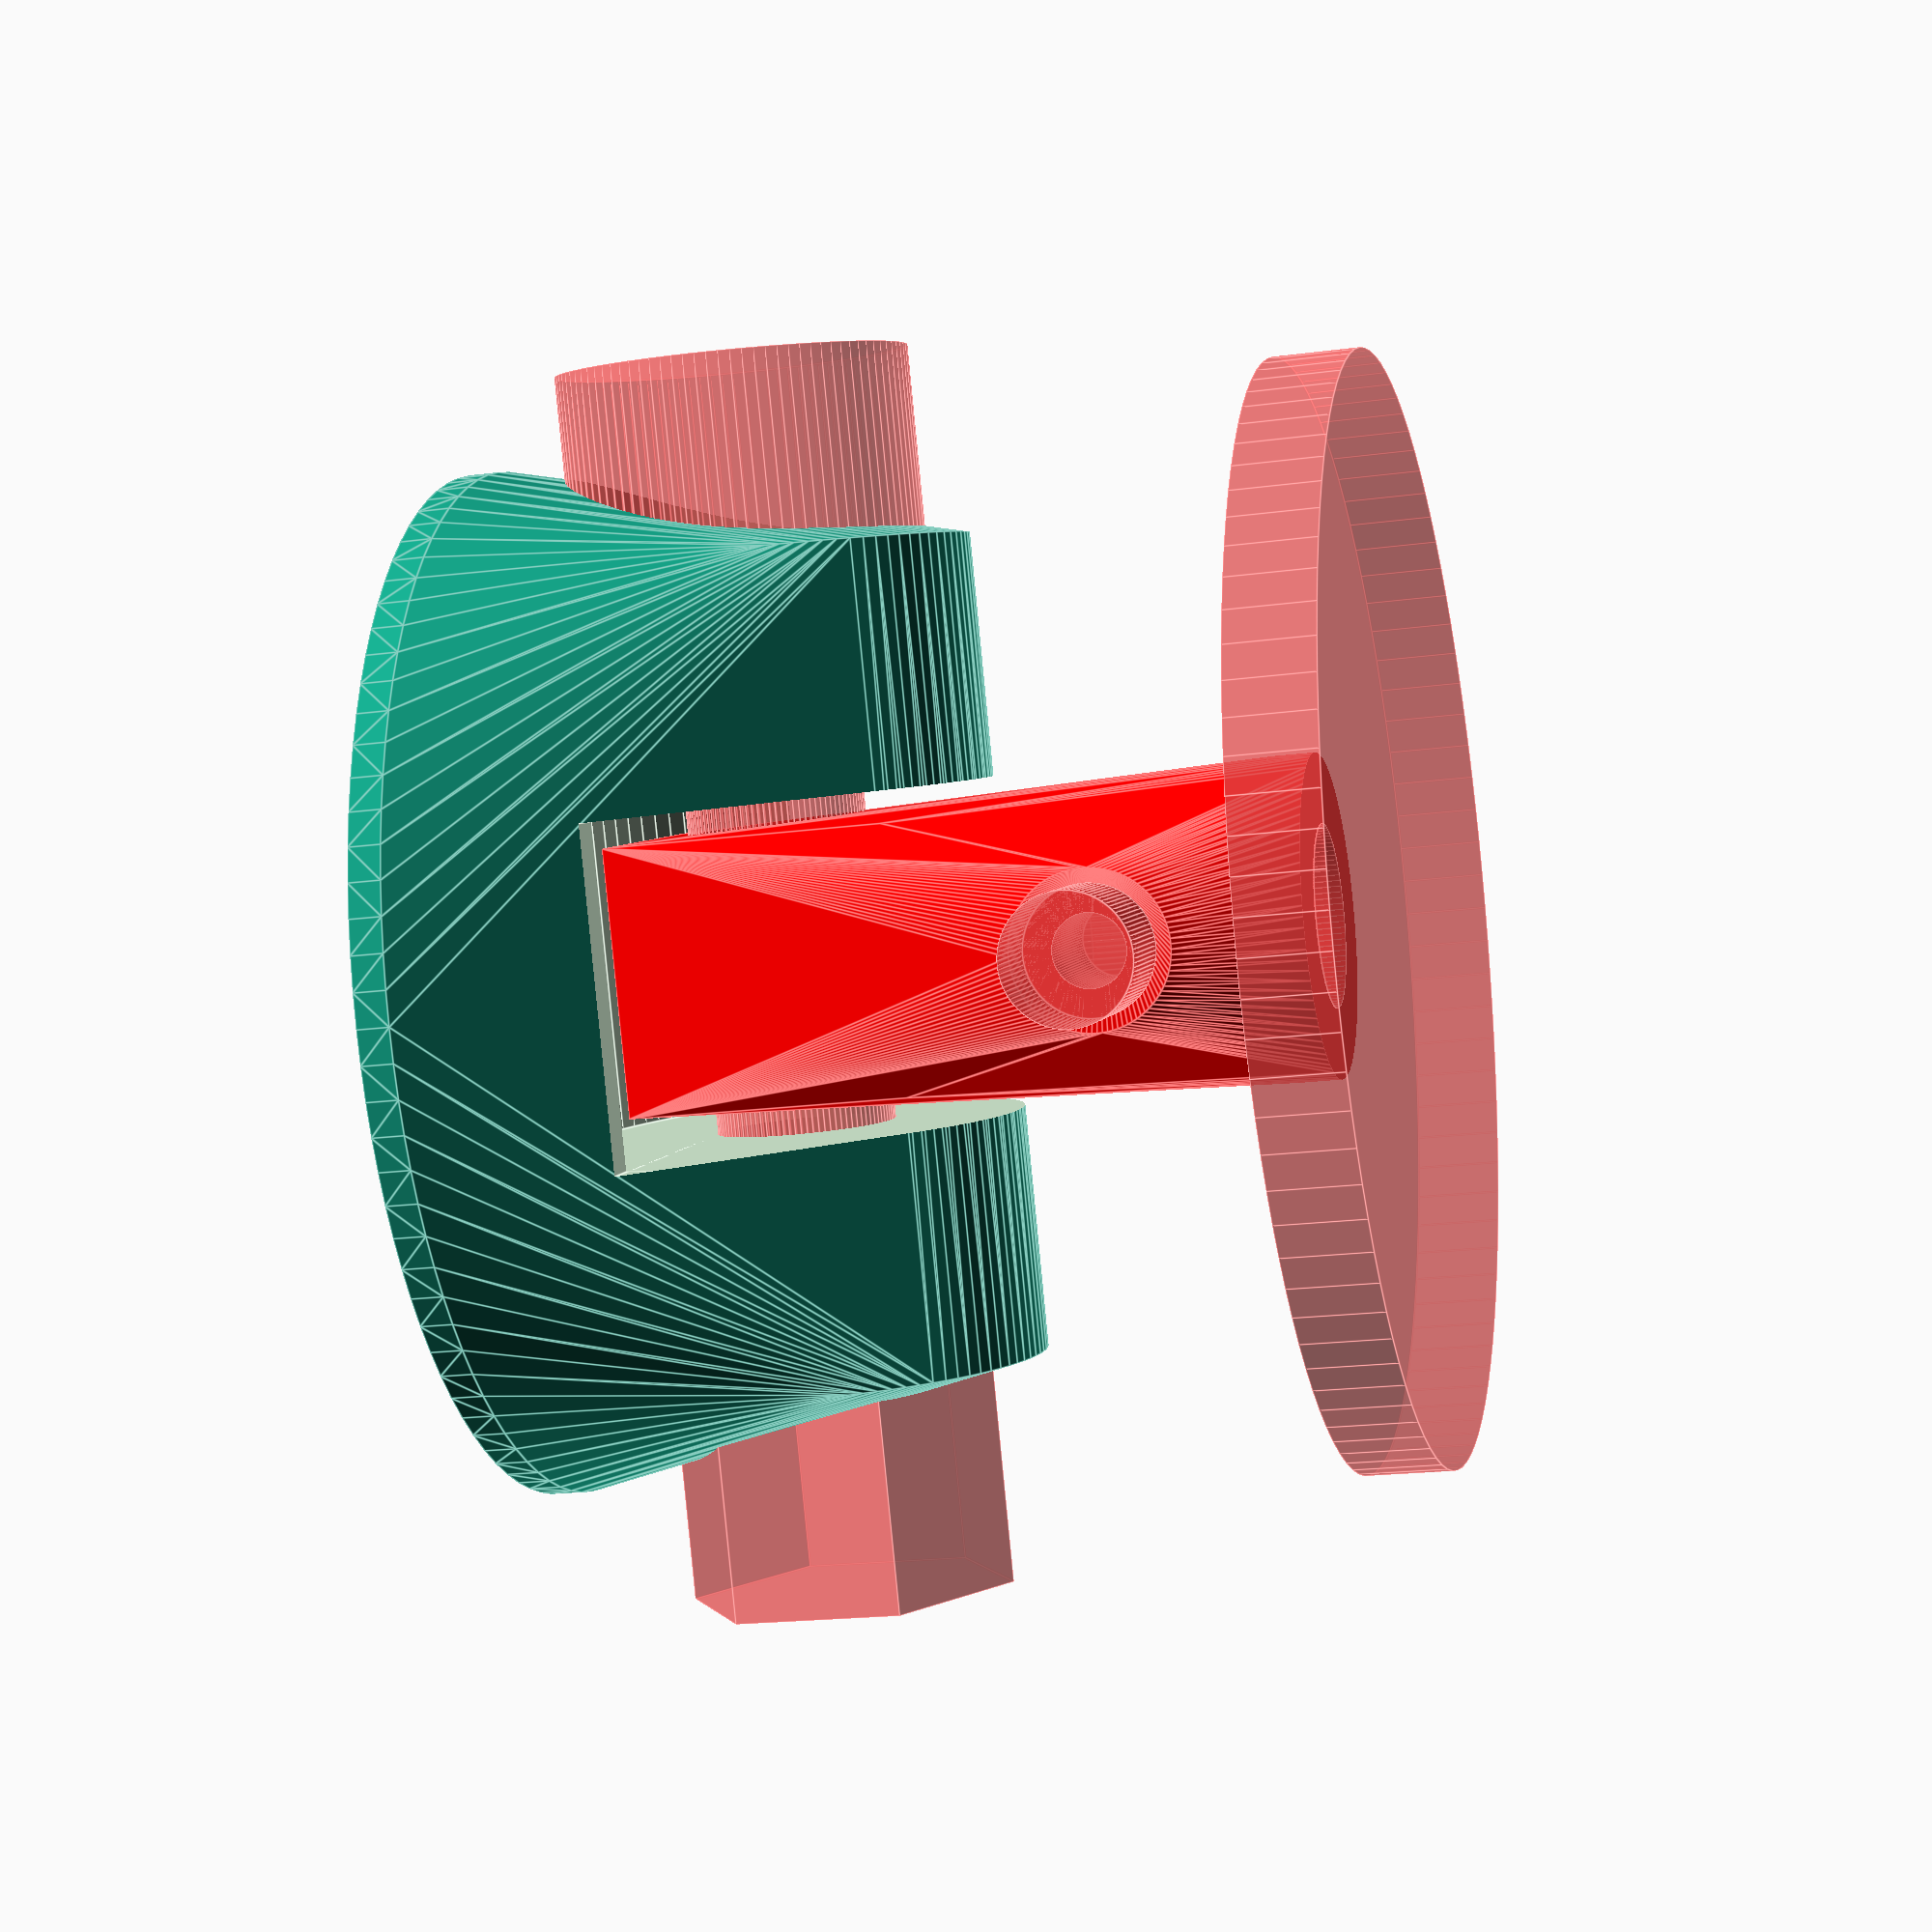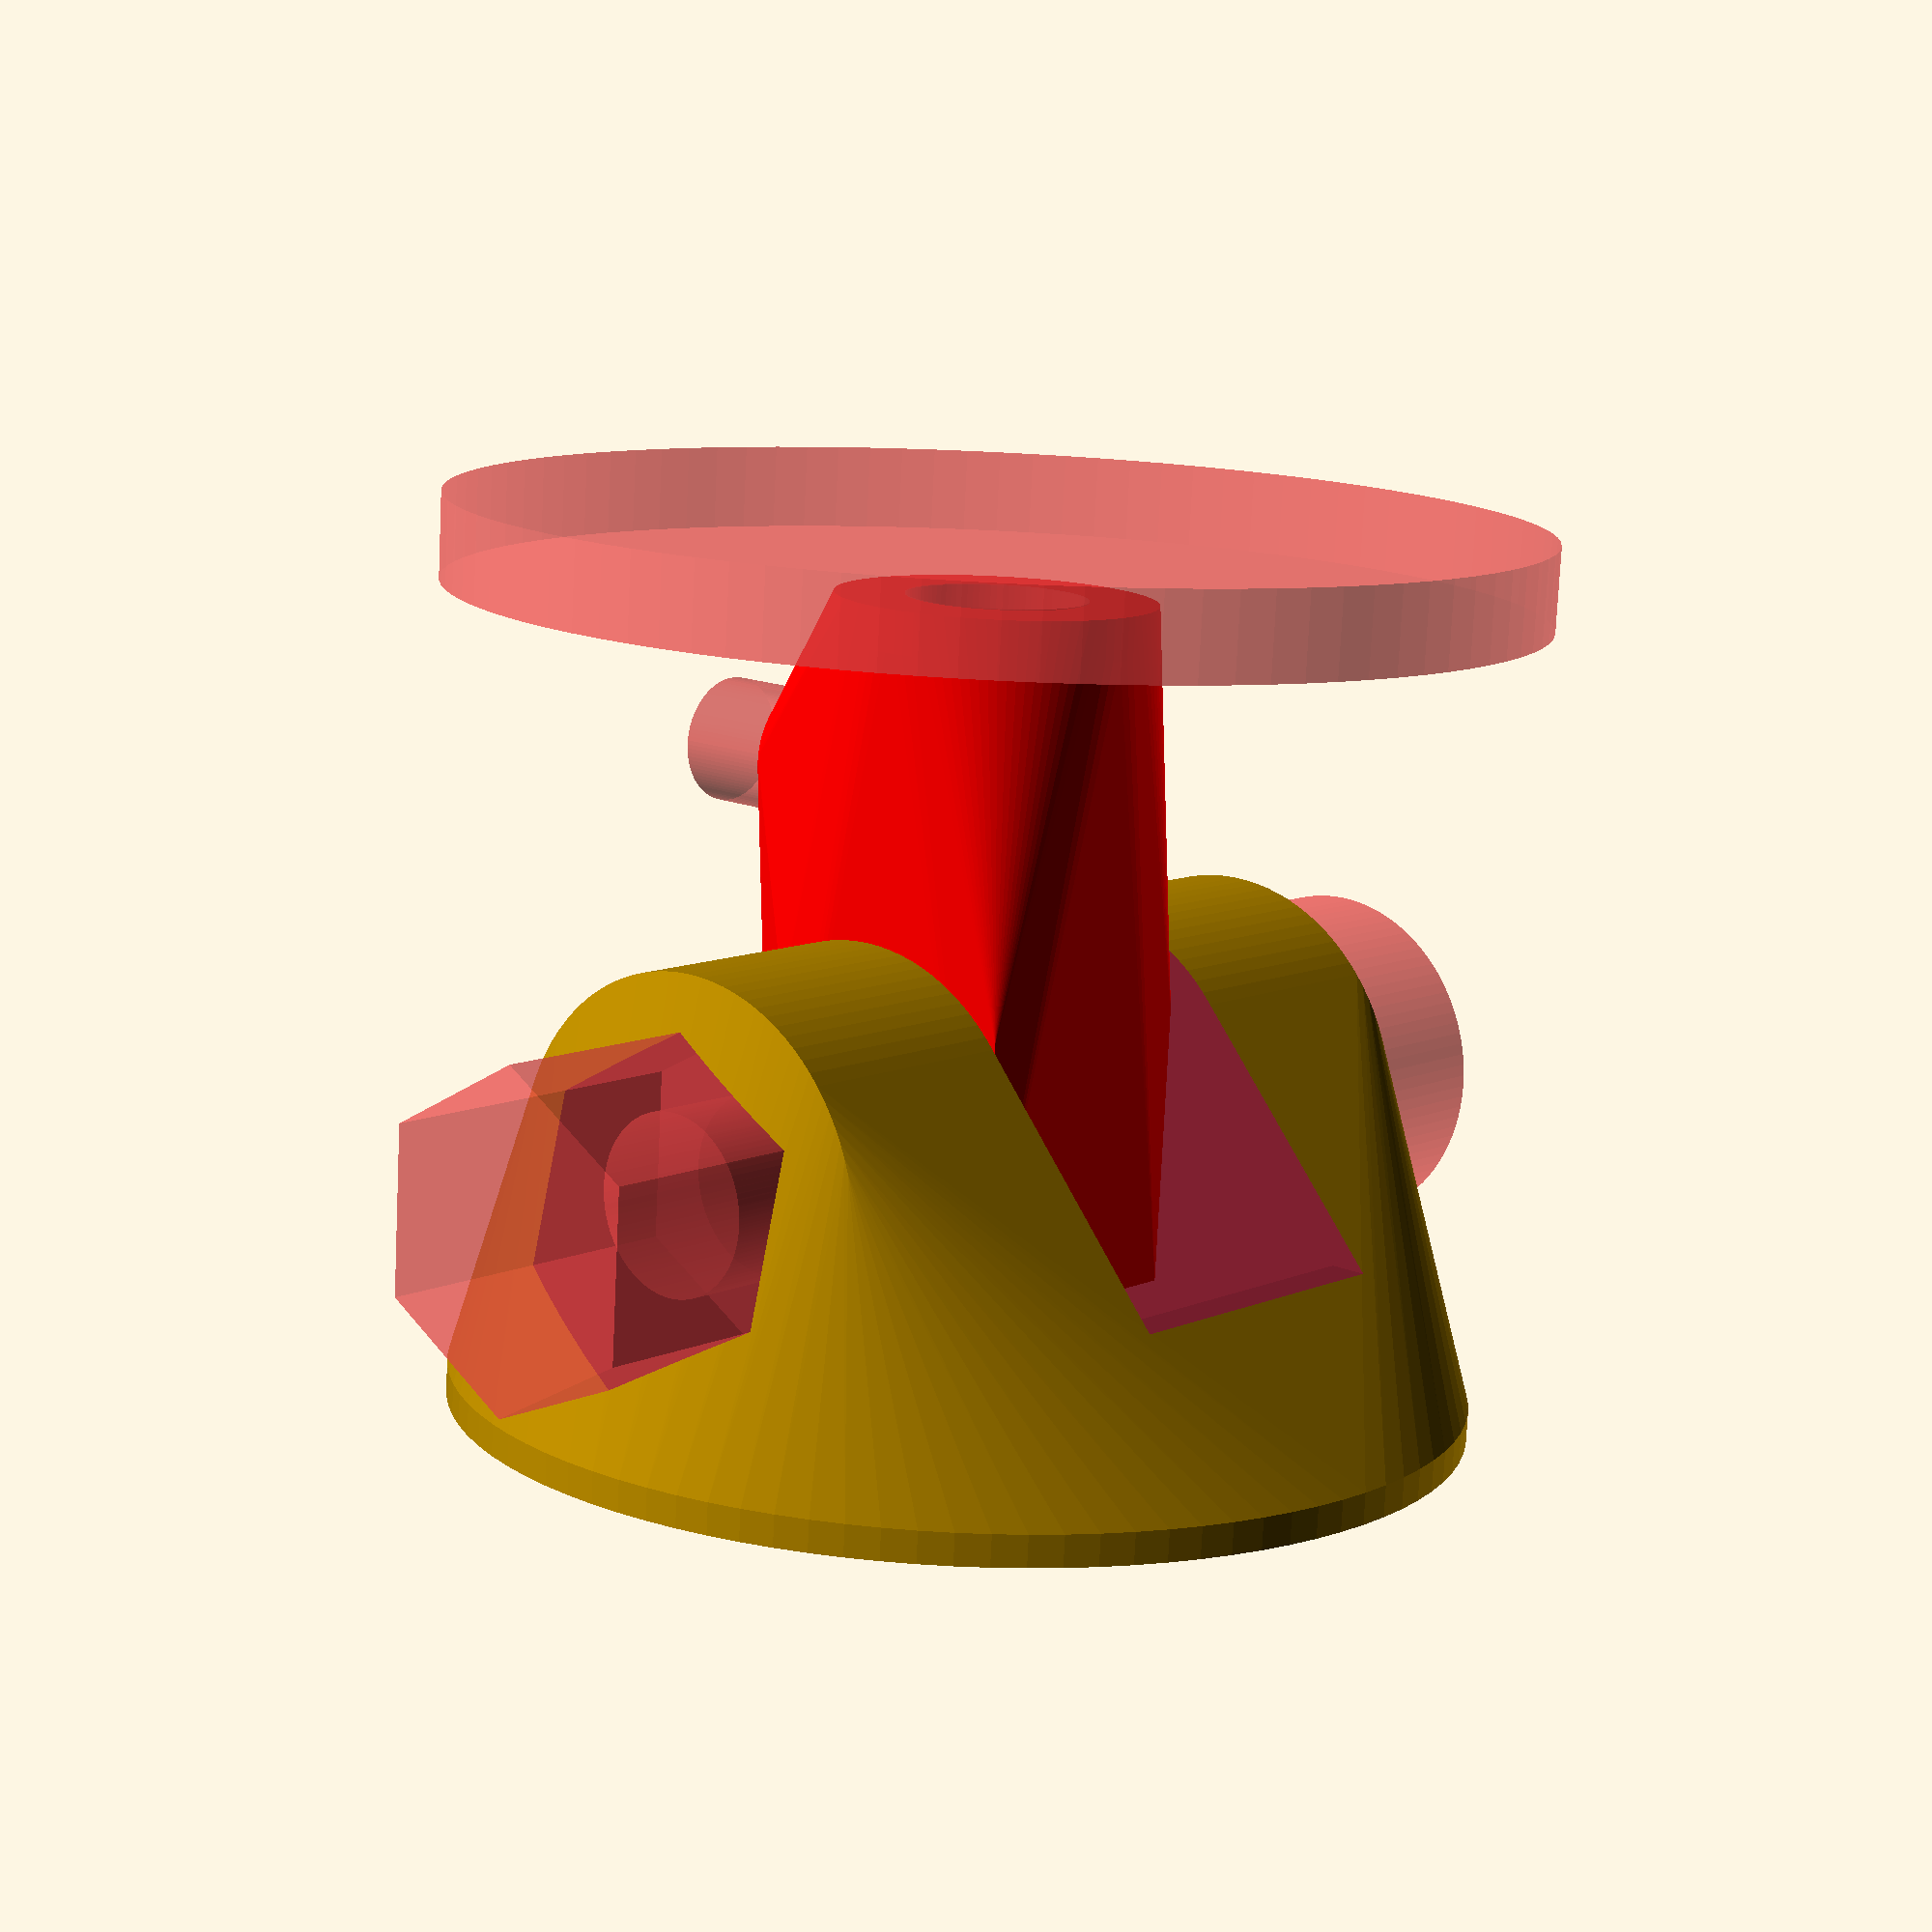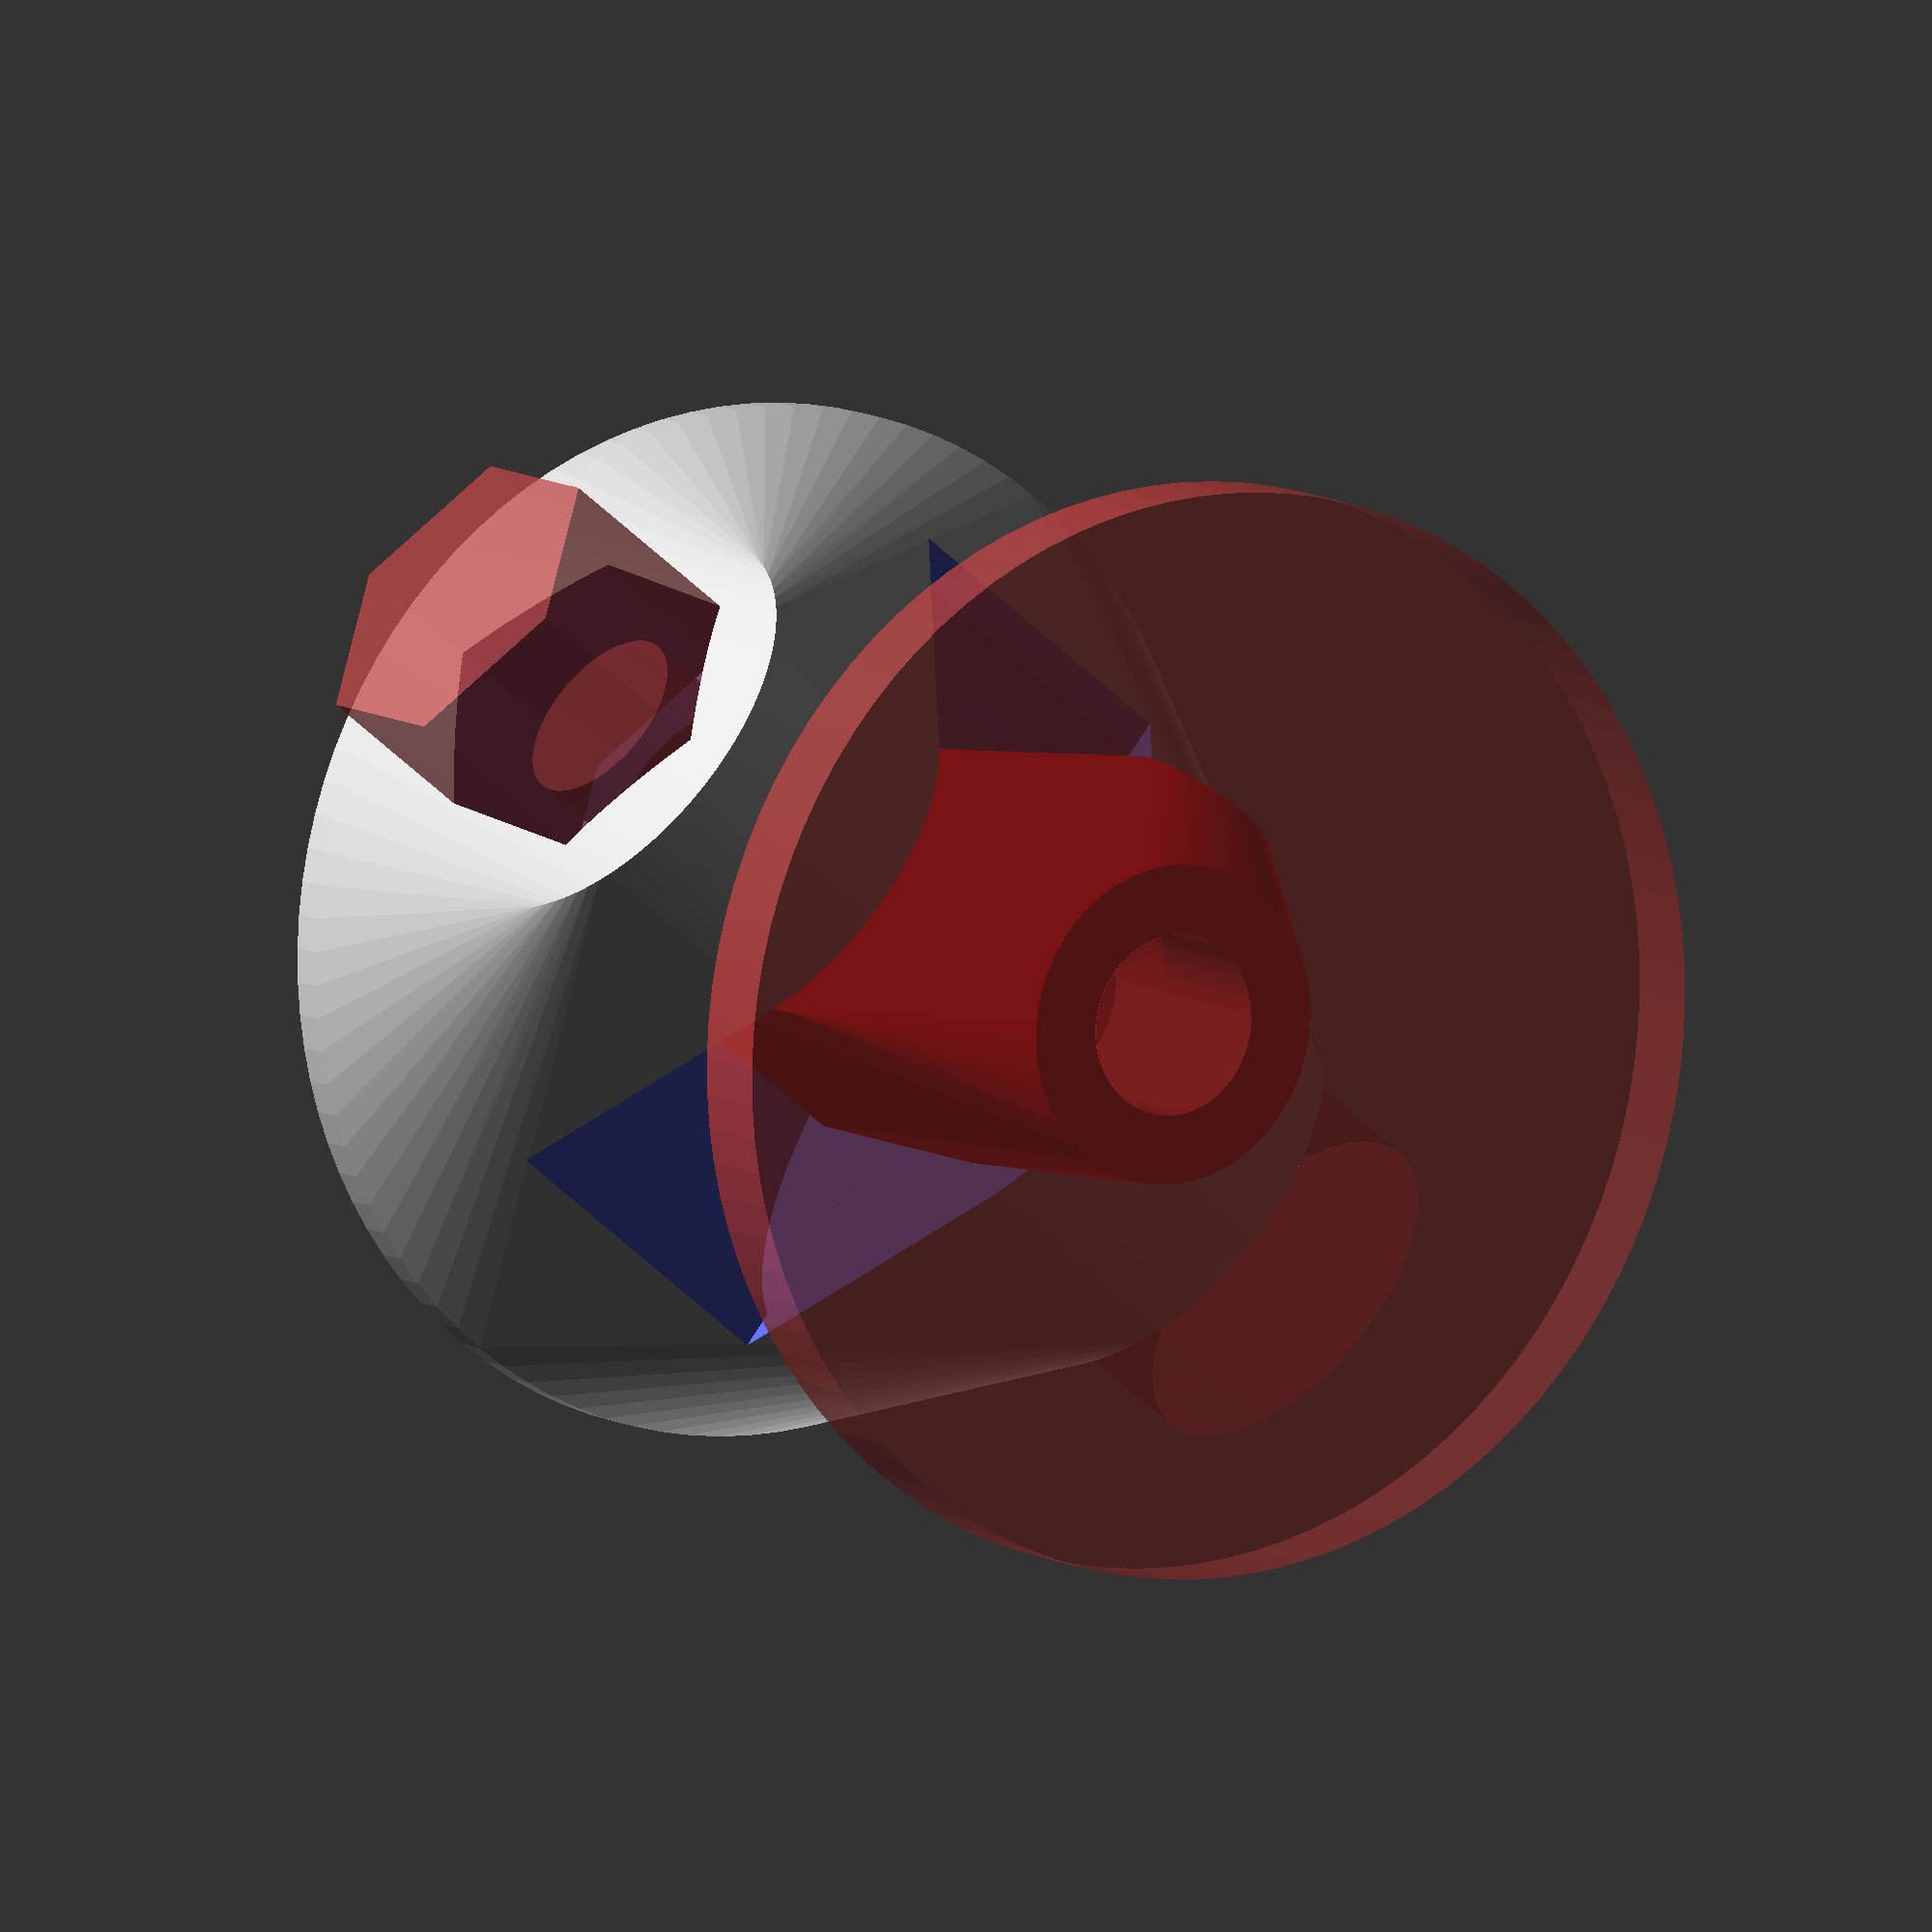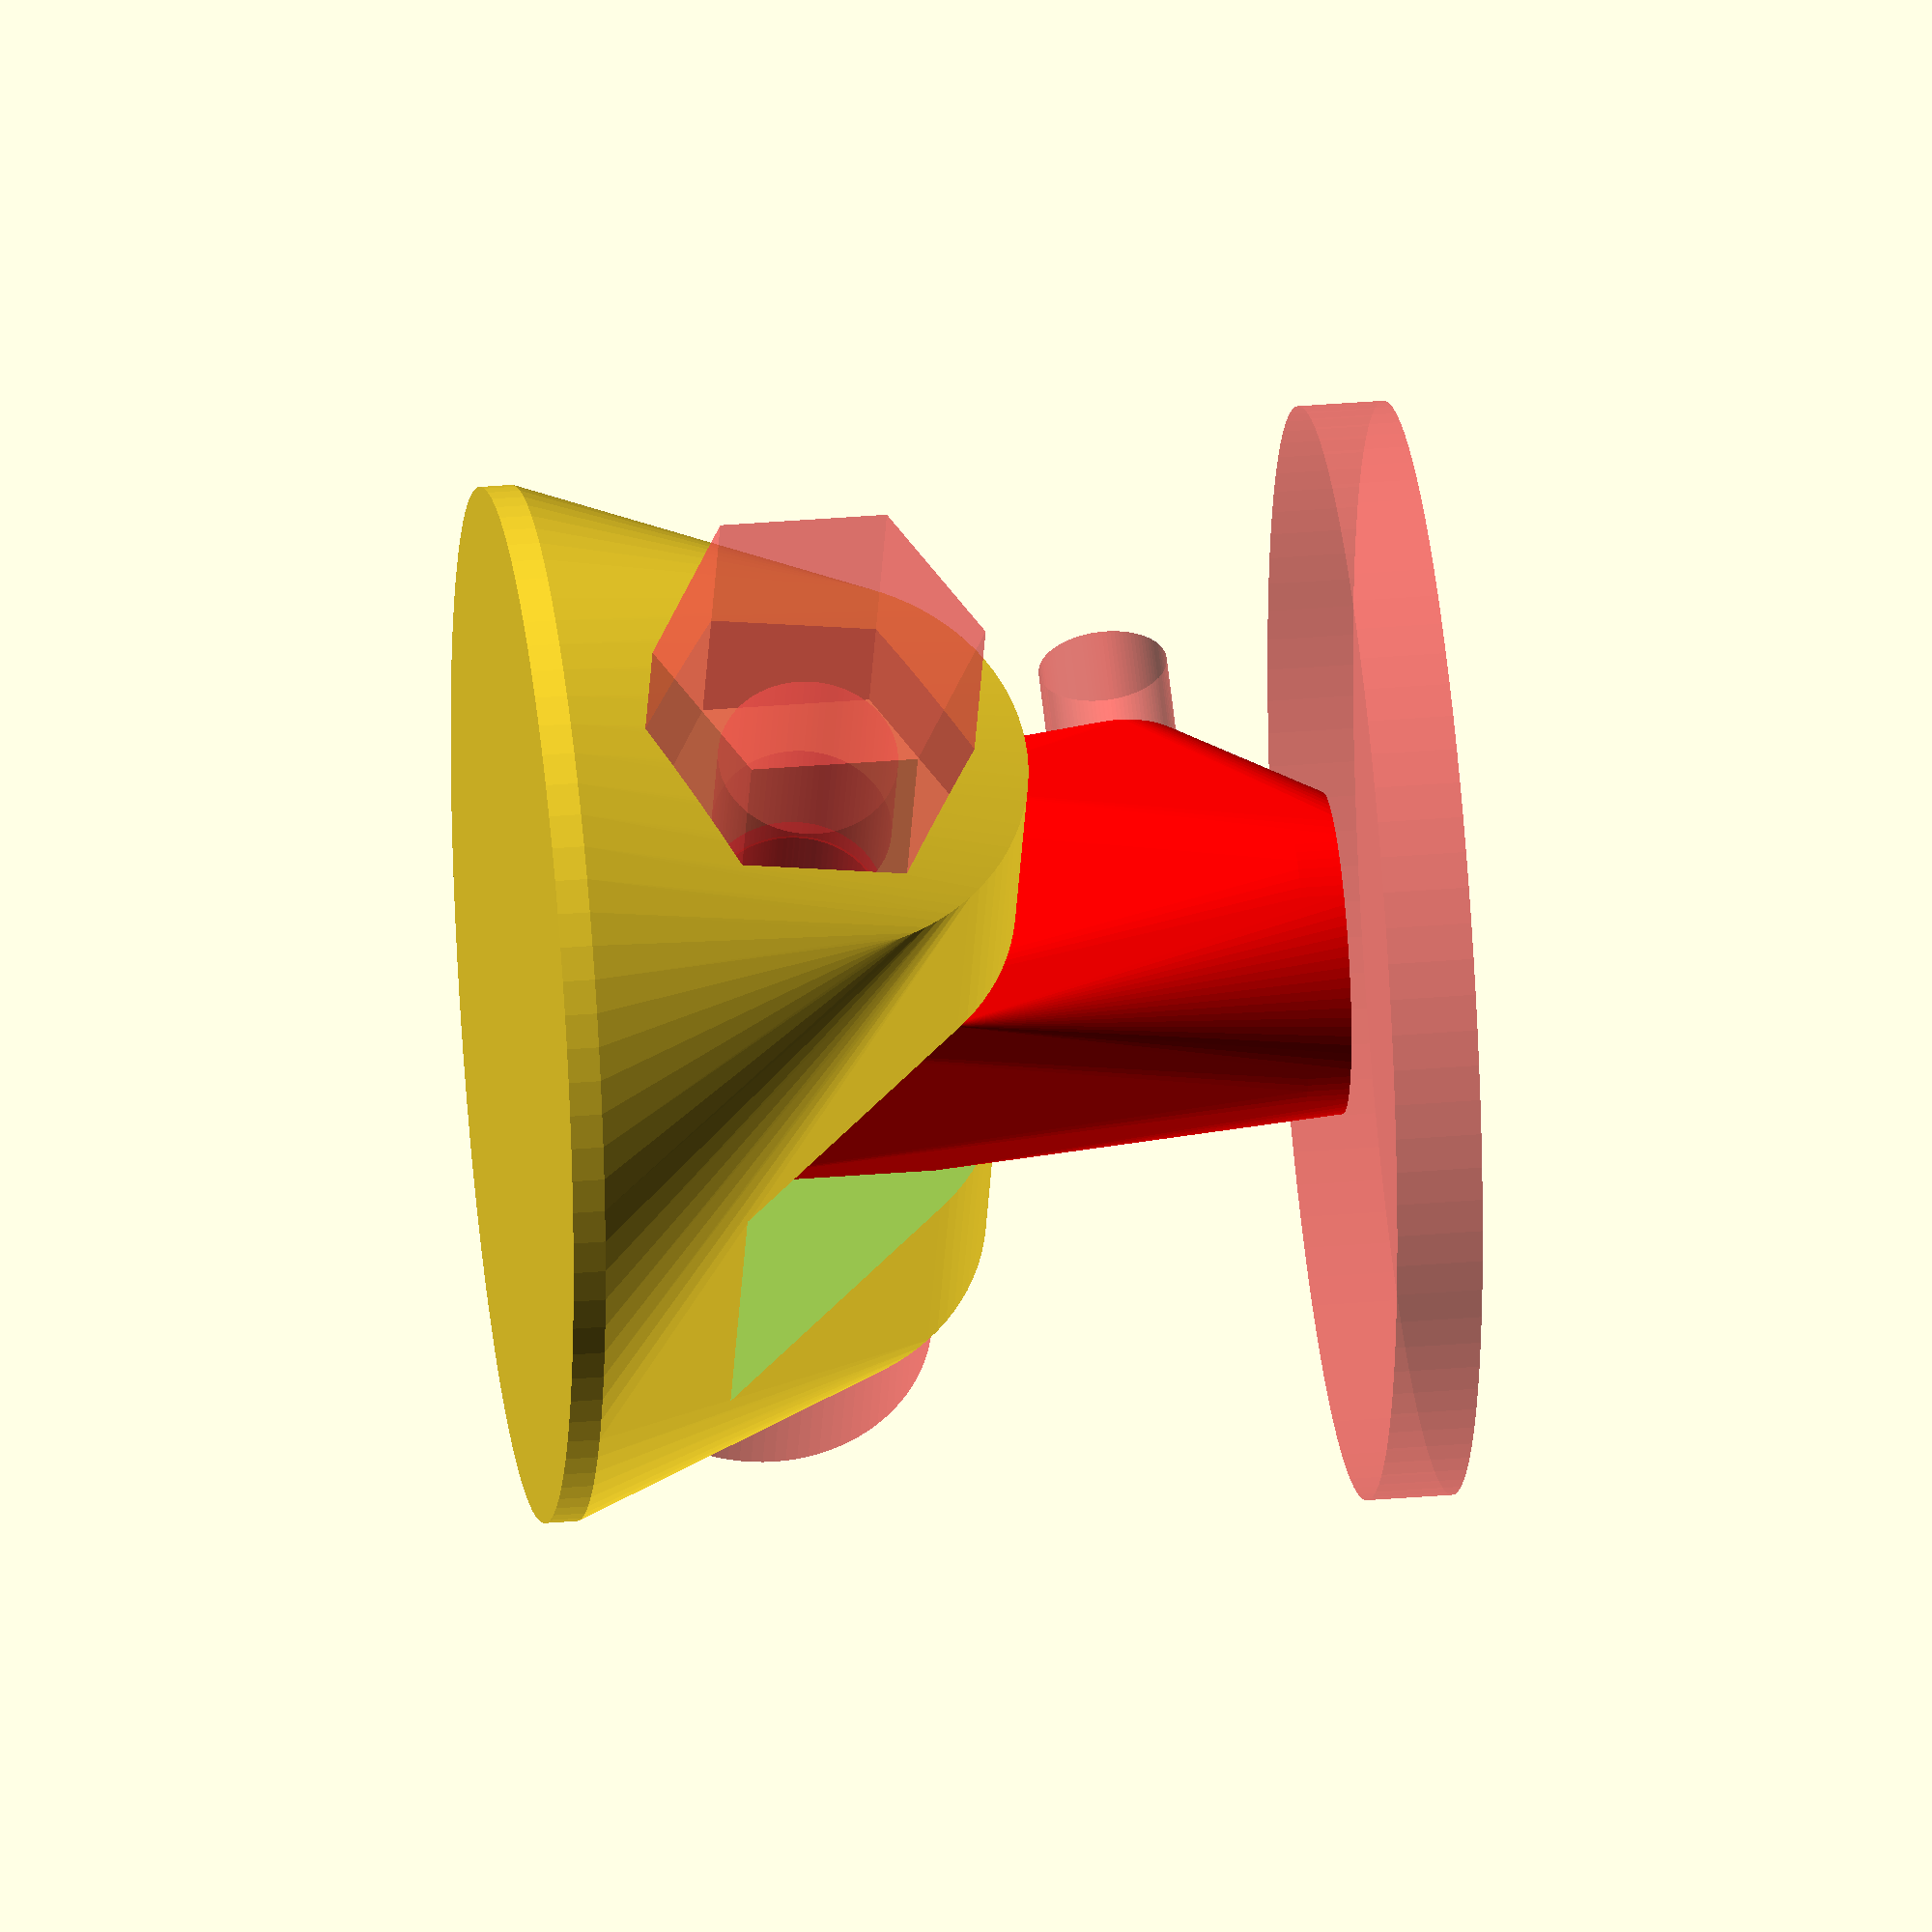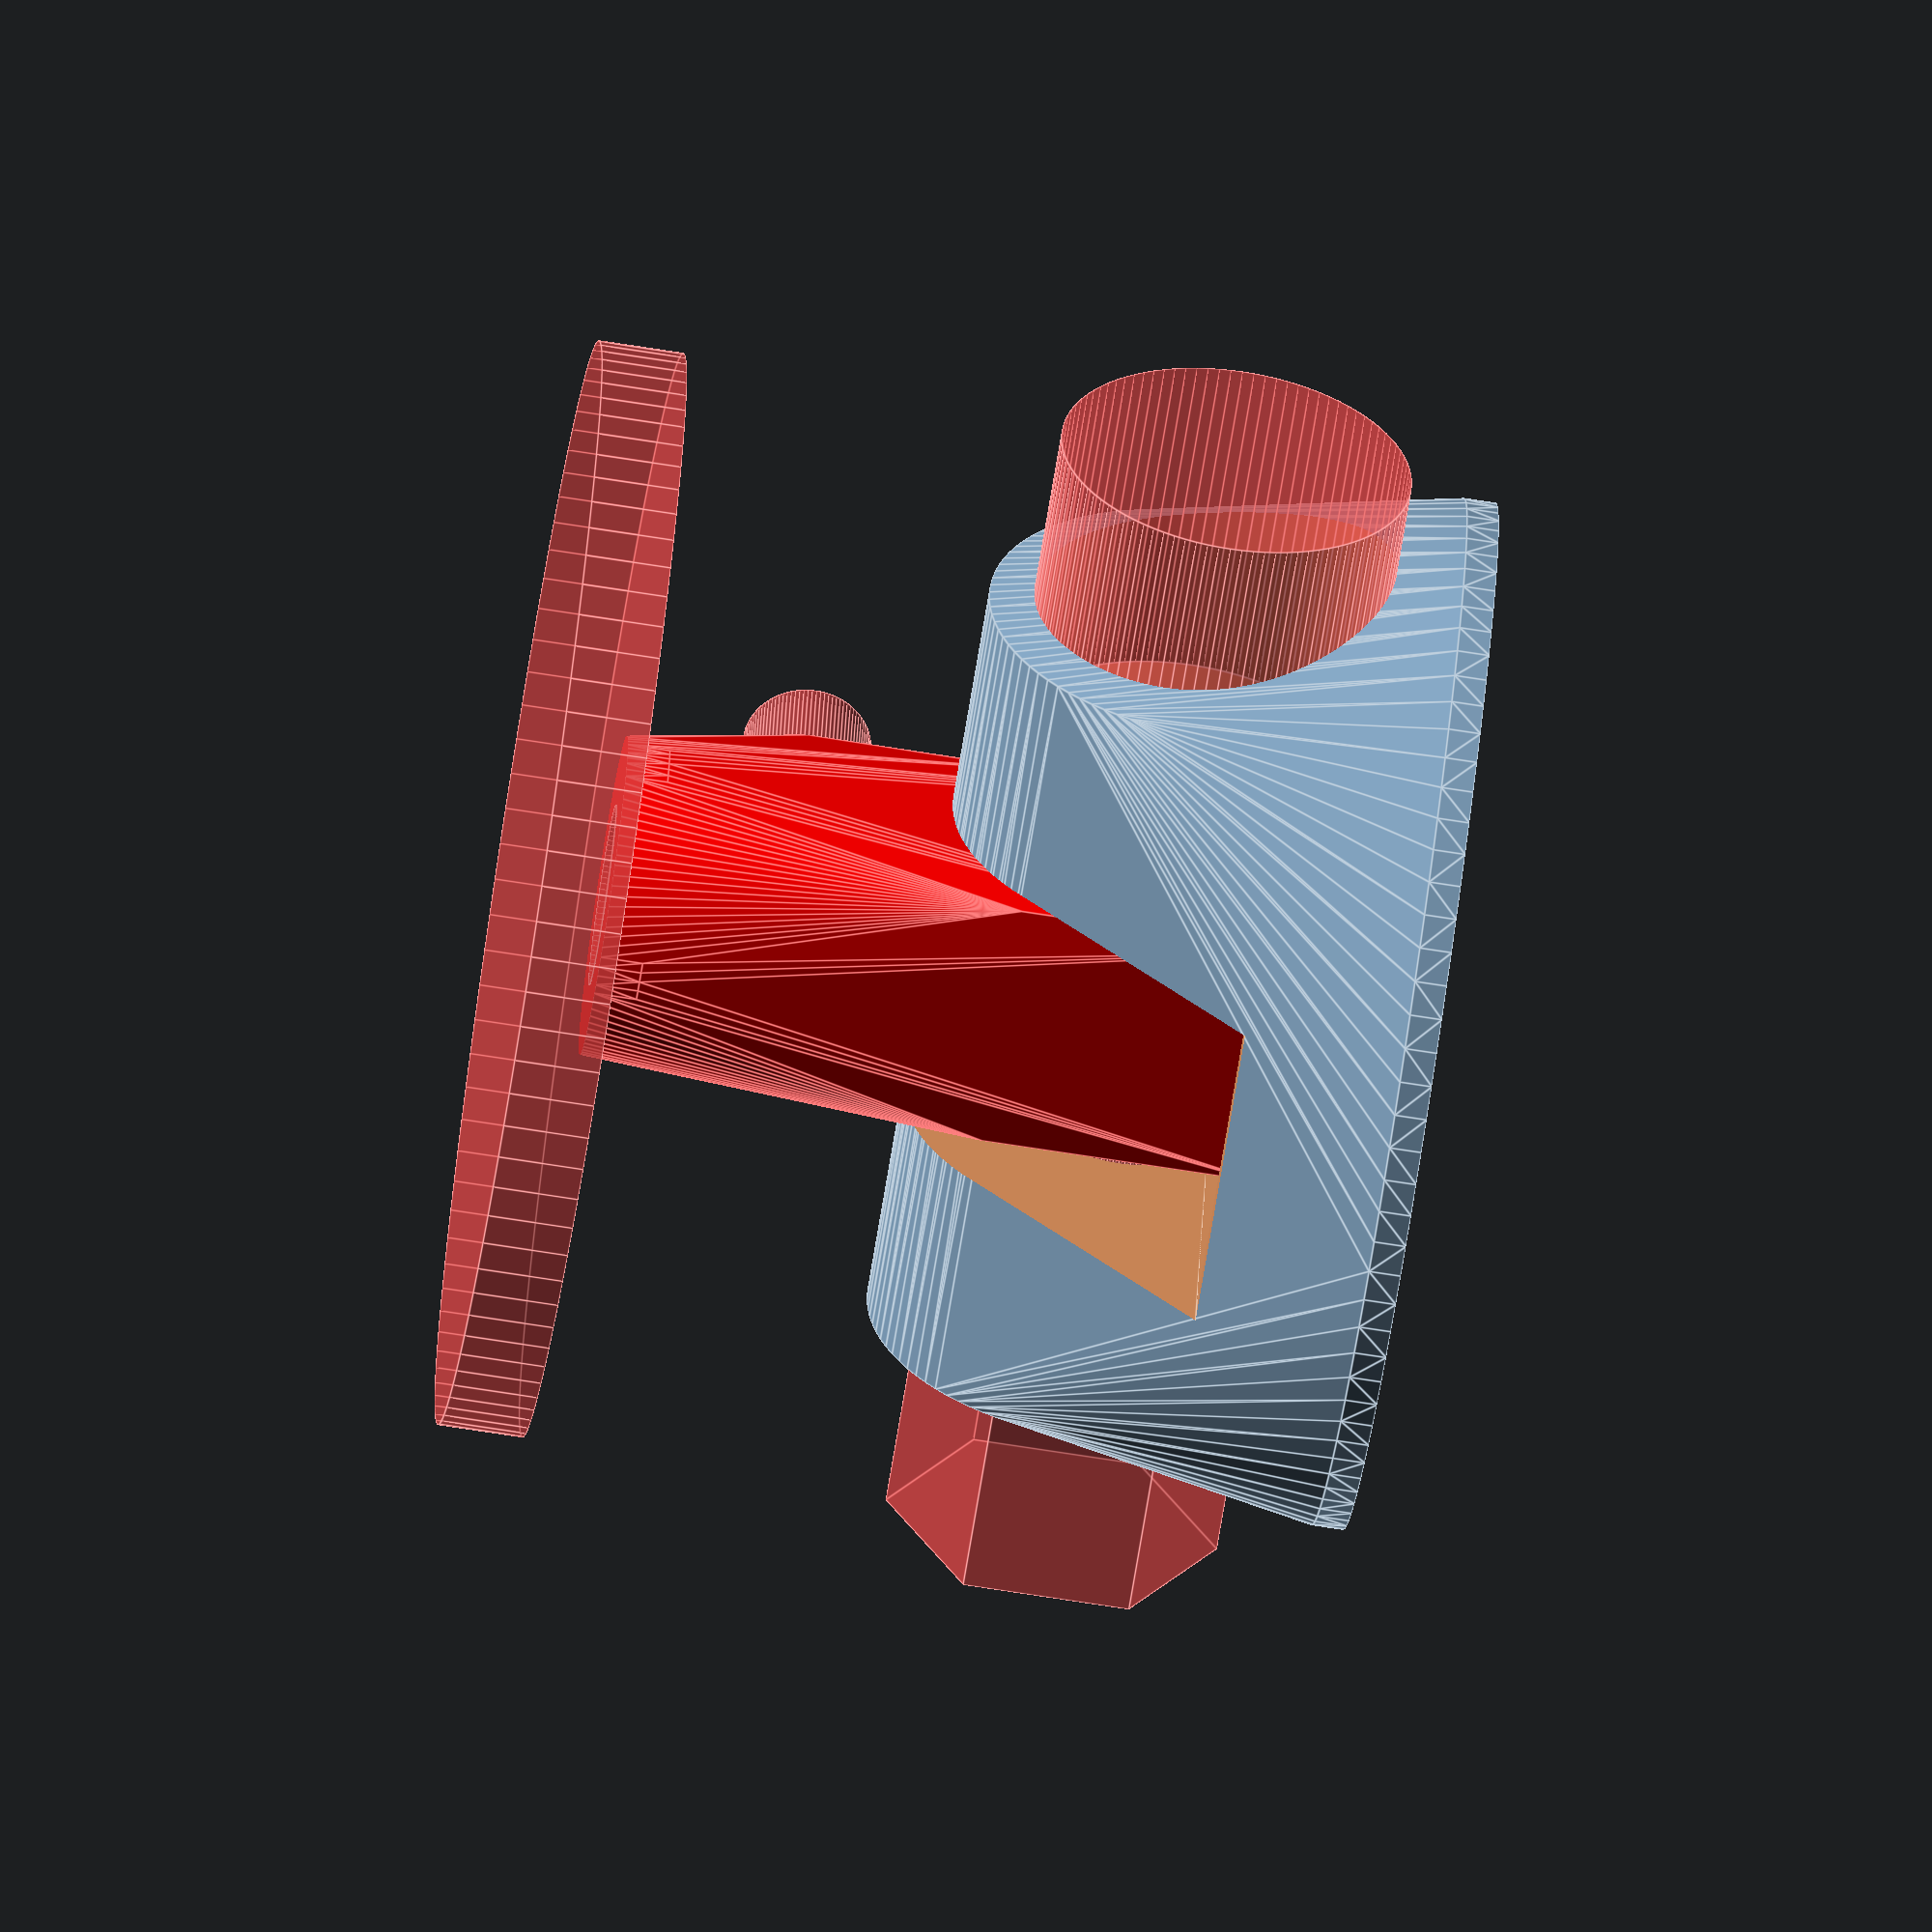
<openscad>
$fn=96;
epsilon=0.02;
m4_hex_dia = 8.1;
m4_hex_thick=3.2;

m3_hex_dia = 6.3;
m3_hex_thick=2.3;

m8_hex_dia = 15.6;
m8_hex_thick=6.3;
m8_washer_thickness=1.5;

pin_wall_thick=2;

// mine.
pin_r=3.2;  // Radius of the pin measured.
pin_straight_len = 9;
pin_tip_len = 4;
pin_collar_r=6+0.5;

// vadda
/**/
pin_r = 8.5/2;
pin_straight_len = 12;
pin_tip_len = 7;
pin_collar_r=7+0.5;
/**/

hinge_wall=2.5;      // min. wall around hinge.
hinge_axis_r=4.1;    // Axis of the hinge axle.
hinge_axis_len = 32; // screw

// We need at least this much height to roll securely
// around the axis.
hinge_rotate_block_height=2 * (hinge_axis_r + hinge_wall);

// The depth is at least the height, but also influenced by
// the thickness of what sits above.
hinge_rotate_block_depth=max(hinge_rotate_block_height, 2 * (pin_r + pin_wall_thick));
hinge_rotate_block_width=2*(pin_r + pin_wall_thick);

hinge_rotate_block_radius=sqrt(hinge_rotate_block_height*hinge_rotate_block_height
                      + hinge_rotate_block_depth*hinge_rotate_block_depth)/2;
hinge_center_z = hinge_rotate_block_radius + 2;
		  
hinge_mount_block_thick=(hinge_axis_len + m8_hex_thick - 2 * m8_washer_thickness - hinge_rotate_block_width)/2;

base_thick = 1.5;
base_dia = hinge_axis_len + m8_hex_thick + 10;

// securing screw.
screw_length = 7;
screw_wall_thick = 0.5;
screw_offset = 3;

module m_screw(radius, hex_radius, hex_thick, head_diameter, slen, extension) {
    cylinder(r=radius, h=slen + epsilon);
    translate([0, 0, slen]) cylinder(r=head_diameter/2, h=hex_thick + extension);
    translate([0, 0, -extension]) cylinder(r=hex_radius, h=hex_thick + extension, $fn=6);
}

module screw_m4(slen, extension=0) {
    m_screw(4.4/2, m4_hex_dia/2, 2, 7, slen, extension);
}

module screw_m3(slen, extension=0) {
    m_screw(3.4/2, m3_hex_dia/2, m3_hex_thick, 6, slen, extension);
}

module screw_m8(slen, extension=0) {
    m_screw(8.4/2, m8_hex_dia/2, 6, 16.5, slen, extension);
}

module pin(d=2 * pin_r) {
    translate([0, 0, pin_tip_len-epsilon]) cylinder(r=d/2, h=pin_straight_len + 2 * epsilon);
    cylinder(r1=0, r2=d/2, h=pin_tip_len);  // pin.
    translate([0, 0, pin_tip_len + pin_straight_len - epsilon]) cylinder(r=3 * d, h=4);
}

module pin_holder(r=pin_r) {
    assign(block_h = hinge_rotate_block_height,
	   block_d = hinge_rotate_block_depth,
	   pin_outer_radius = r + pin_wall_thick,
           pin_height = pin_straight_len + pin_tip_len) {
	difference() {
	    hull() {
		translate([-(block_d)/2, -pin_outer_radius, 0]) cube([block_d, 2 * pin_outer_radius, block_h]); // hinge block
		translate([0, 0, block_h]) cylinder(h=pin_height, r=pin_outer_radius);  // main cylinde
		translate([0, 0, block_h + pin_height - 2]) cylinder(h=2, r=pin_collar_r);
		translate([0, 0, block_h + pin_tip_len + screw_offset]) rotate([0, 90, 0]) cylinder(r=m3_hex_dia/2 + screw_wall_thick, h=screw_length + pin_r);
	    }
	    #translate([0, 0, block_h]) pin(d=2*r);  // make space for the pin
	    #translate([pin_r, 0, block_h + pin_tip_len + screw_offset]) rotate([0, 90, 0]) screw_m3(screw_length, 3); // space for screw
	    translate([0, 30, block_h/2]) rotate([90, 0, 0]) cylinder(r=hinge_axis_r, h=60); // hinge hole
	}
    }
}

module baseplate(dist=hinge_rotate_block_width + 2*m8_washer_thickness) {
    difference() {
	hull() {
	    // We want the mount blocks blend in with the base-plate
	    cylinder(r=base_dia/2 , h=base_thick);
	    translate([dist/2, 0, hinge_center_z + base_thick]) rotate([0, 90, 0]) cylinder(r=m8_hex_dia/2 + hinge_wall, h=hinge_mount_block_thick);
	    translate([-dist/2, 0, hinge_center_z + base_thick]) rotate([0, -90, 0]) cylinder(r=m8_hex_dia/2 + hinge_wall, h=hinge_mount_block_thick);
	}

	// We substract the space the rotating block would need.
	translate([-dist/2, 0, hinge_center_z + base_thick]) scale([1, 1.5, 1]) rotate([0, 90, 0]) cylinder(r=hinge_center_z, h=dist);

	// .. also the space above the axis should generally be free.
	translate([-dist/2, -base_dia/2, hinge_center_z + base_thick - hinge_axis_r]) cube([dist, base_dia, base_dia]);


	// On the side with the screwhead, we want to have one washer
	#translate([-(hinge_axis_len + 1 * m8_hex_thick + 1 * m8_washer_thickness)/2, 0, base_thick + hinge_center_z]) rotate([0, 90, 0]) screw_m8(hinge_axis_len, 10);
    }    
}

module display_mount() {
    baseplate();
    color("red") translate([0, 0, base_thick + hinge_center_z - hinge_rotate_block_height/2]) rotate([0, 0, 90]) pin_holder();
}

module print_endpin_holder() {
    baseplate();
    translate([0, base_dia/2 + 10, 0]) rotate([0, 0, -90]) pin_holder(r=pin_r);
}

module xray() {
    difference() {
	baseplate();
	translate([0, 0, 18]) cube([50, 50, 10], center=true);
    }
}

//xray();
//baseplate();
display_mount();
//print_endpin_holder();
//pin_holder(r=pin_r);
//screw_m4(screw_length);
//translate([pin_r, 0, 0]) rotate([0, 90, 0]) screw_m4(screw_length);
</openscad>
<views>
elev=19.6 azim=246.4 roll=284.0 proj=p view=edges
elev=258.0 azim=131.5 roll=182.8 proj=p view=solid
elev=171.2 azim=218.7 roll=211.7 proj=o view=wireframe
elev=148.0 azim=244.4 roll=276.8 proj=o view=wireframe
elev=73.4 azim=13.6 roll=81.2 proj=o view=edges
</views>
